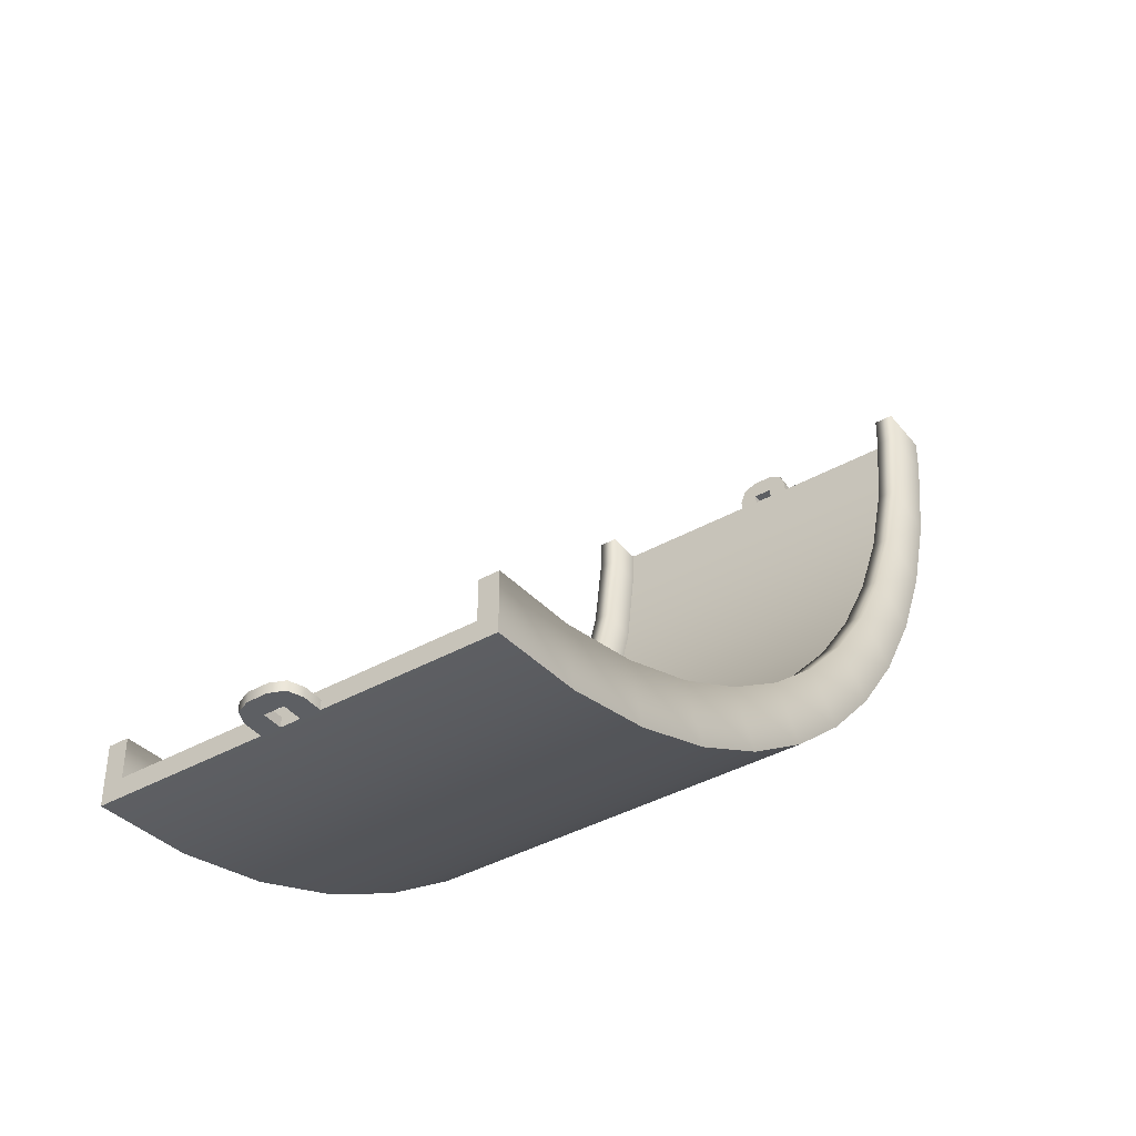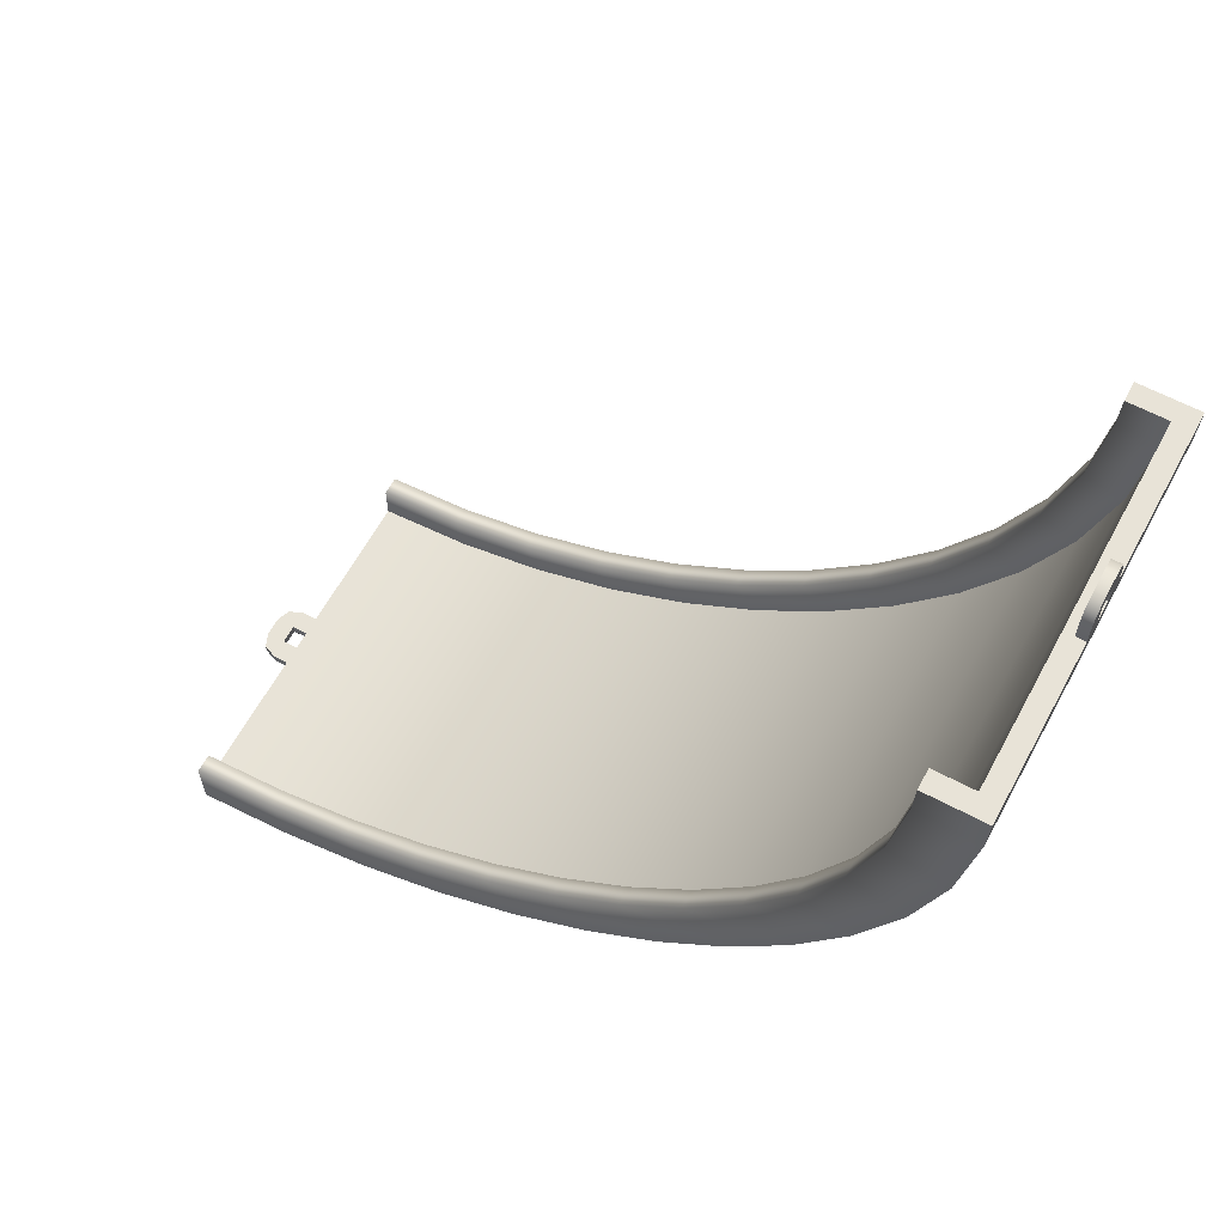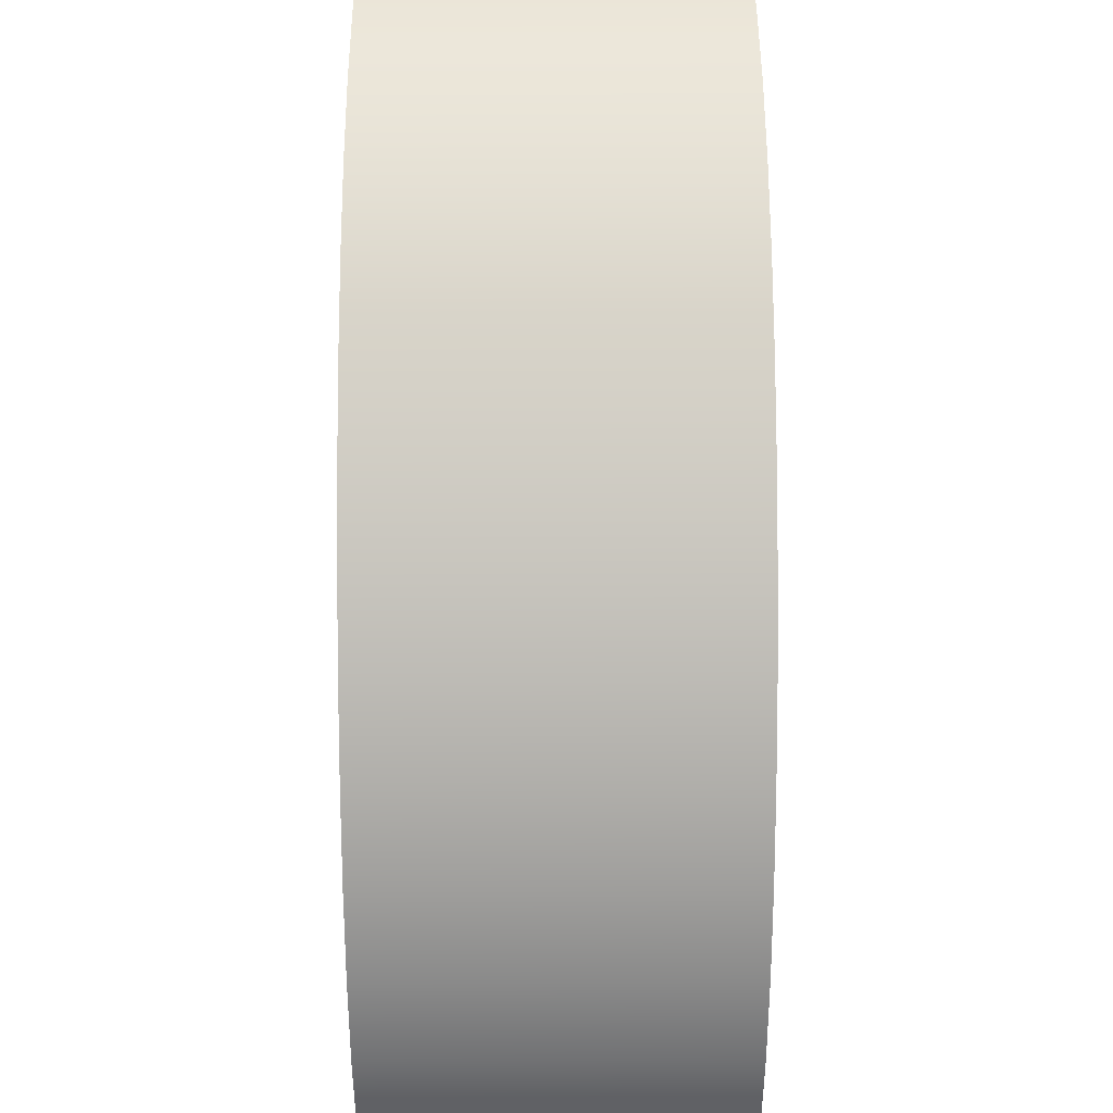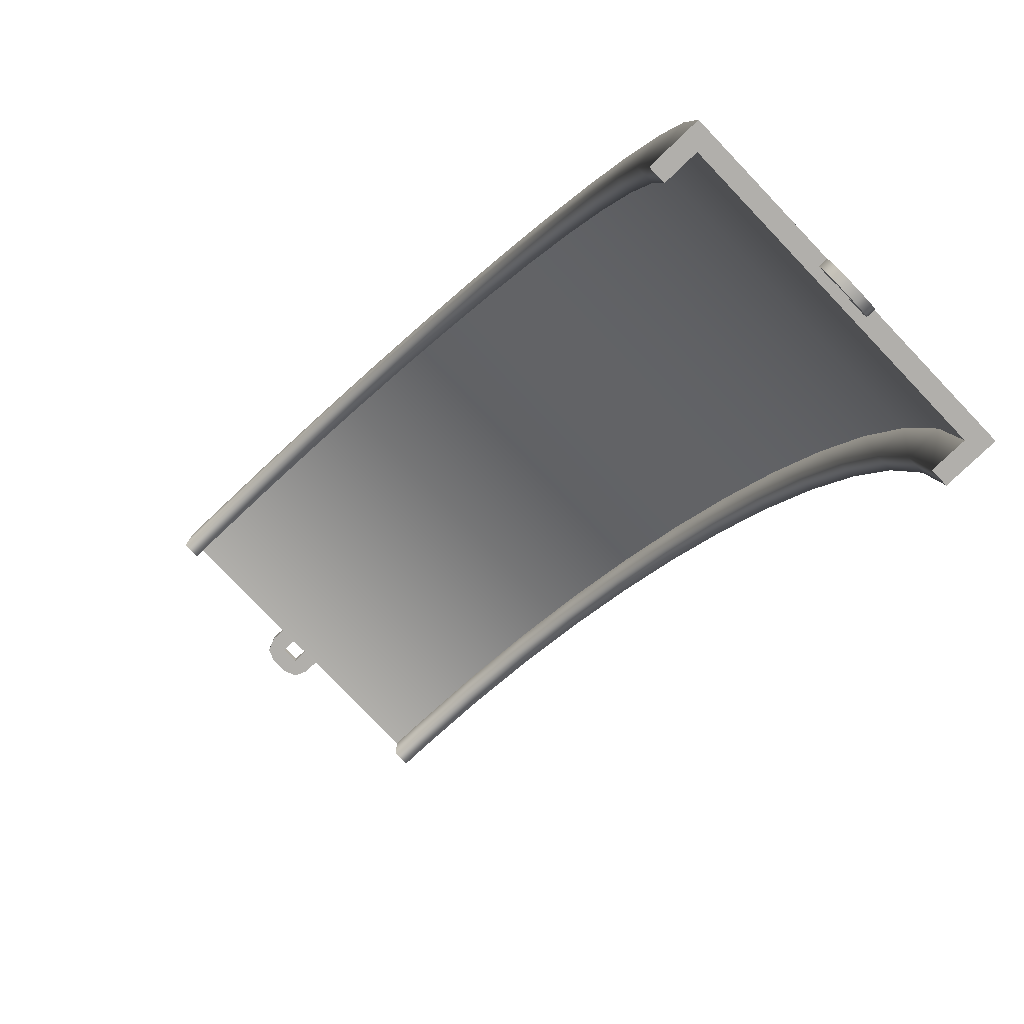
<metadata>
{"format":"obj","ext":"obj","renderer":"f3d","projection":"perspective","resolution":1024,"background":"white","views":[{"elev":-40.0,"azim":-145.3,"up":"+Y"},{"elev":62.1,"azim":-61.6,"up":"+Y"},{"elev":43.9,"azim":-0.3,"up":"+Z"},{"elev":-78.2,"azim":-46.3,"up":"+Z"}]}
</metadata>
<code>
g track-striped-wide-straight-bend-large
v 1 0.3366 0.4503 1 1 1
v 1 0.4417 0.8946 1 1 1
v 0.9 0.3366 0.4503 1 1 1
v 0.9 0.4417 0.8946 1 1 1
v -0.9 0.3365 0.4503 1 1 1
v -0.9 0.1391 0.482 1 1 1
v -0.9 0.4416 0.8947 1 1 1
v -0.9 0.2507 0.9543 1 1 1
v 1 0.1554 0.9841 1 1 1
v 1 0.04037 0.4978 1 1 1
v -1 0.1553 0.9841 1 1 1
v -1 0.04032 0.4978 1 1 1
v -1 0.3365 0.4503 1 1 1
v -1 0.4416 0.8947 1 1 1
v 0.9 0.1391 0.482 1 1 1
v 0.9 0.2508 0.9543 1 1 1
v -1 0 6.199e-06 1 1 1
v -1 0.3 5.603e-06 1 1 1
v -0.9 0.3 5.603e-06 1 1 1
v -0.9 0.1 5.96e-06 1 1 1
v 0.9 0.1 5.96e-06 1 1 1
v 0.9 0.3 5.603e-06 1 1 1
v 1 0.3 5.603e-06 1 1 1
v 1 0 6.199e-06 1 1 1
v 1 0.6078 1.325 1 1 1
v 1 0.8269 1.734 1 1 1
v 0.9 0.6078 1.325 1 1 1
v 0.9 0.8269 1.734 1 1 1
v -0.9 0.6076 1.325 1 1 1
v -0.9 0.426 1.409 1 1 1
v -0.9 0.8267 1.734 1 1 1
v -0.9 0.6561 1.839 1 1 1
v 1 0.571 1.891 1 1 1
v 1 0.3353 1.45 1 1 1
v -1 0.5708 1.891 1 1 1
v -1 0.3351 1.45 1 1 1
v -1 0.6076 1.325 1 1 1
v -1 0.8267 1.734 1 1 1
v 0.9 0.4261 1.408 1 1 1
v 0.9 0.6563 1.839 1 1 1
v 1 1.092 2.118 1 1 1
v 0.9999 1.398 2.473 1 1 1
v 0.9 1.092 2.118 1 1 1
v 0.9 1.398 2.473 1 1 1
v -0.9 1.092 2.118 1 1 1
v -0.9 0.9341 2.241 1 1 1
v -0.9001 1.398 2.473 1 1 1
v -0.9 1.254 2.611 1 1 1
v 1 1.182 2.68 1 1 1
v 1 0.8553 2.302 1 1 1
v -1 1.182 2.681 1 1 1
v -1 0.855 2.302 1 1 1
v -1 1.092 2.118 1 1 1
v -1 1.398 2.473 1 1 1
v 0.9 0.9343 2.241 1 1 1
v 0.9 1.254 2.611 1 1 1
v 0.9999 1.74 2.793 1 1 1
v 0.9999 2.113 3.075 1 1 1
v 0.8999 1.74 2.793 1 1 1
v 0.8999 2.113 3.075 1 1 1
v -0.9001 1.74 2.793 1 1 1
v -0.9 1.611 2.946 1 1 1
v -0.9001 2.113 3.075 1 1 1
v -0.9 2.001 3.241 1 1 1
v 1 1.945 3.324 1 1 1
v 1 1.547 3.022 1 1 1
v -1 1.945 3.324 1 1 1
v -1 1.546 3.023 1 1 1
v -1 1.74 2.793 1 1 1
v -1 2.113 3.075 1 1 1
v 0.9 1.611 2.946 1 1 1
v 0.9 2.001 3.241 1 1 1
v 0.9999 2.513 3.313 1 1 1
v 0.9999 2.936 3.5 1 1 1
v 0.8999 2.513 3.313 1 1 1
v 0.8999 2.936 3.5 1 1 1
v -0.9001 2.513 3.313 1 1 1
v -0.9 2.421 3.491 1 1 1
v -0.9001 2.936 3.501 1 1 1
v -0.9 2.866 3.688 1 1 1
v 1 2.832 3.782 1 1 1
v 1 2.375 3.579 1 1 1
v -1 2.832 3.782 1 1 1
v -1 2.375 3.579 1 1 1
v -1 2.513 3.313 1 1 1
v -1 2.936 3.501 1 1 1
v 0.9 2.421 3.49 1 1 1
v 0.9 2.866 3.688 1 1 1
v 0.9999 3.376 3.63 1 1 1
v 0.9999 3.825 3.694 1 1 1
v 0.8999 3.376 3.63 1 1 1
v 0.8999 3.825 3.694 1 1 1
v -0.9001 3.375 3.631 1 1 1
v -0.9 3.332 3.826 1 1 1
v -0.9001 3.825 3.695 1 1 1
v -0.9 3.812 3.894 1 1 1
v 1 3.805 3.993 1 1 1
v 1 3.311 3.923 1 1 1
v -1 3.805 3.994 1 1 1
v -1 3.311 3.924 1 1 1
v -1 3.375 3.631 1 1 1
v -1 3.825 3.695 1 1 1
v 0.9 3.333 3.825 1 1 1
v 0.9 3.812 3.894 1 1 1
v 1 4 3.7 1 1 1
v 0.9 4 3.7 1 1 1
v -0.9 4 3.7 1 1 1
v -0.9 4 3.9 1 1 1
v 1 4 4 1 1 1
v -1 4 4 1 1 1
v -1 4 3.7 1 1 1
v 0.9 4 3.9 1 1 1
v -0.9 0.3 0 1 1 1
v -1 0.3 0 1 1 1
v -0.9 0.1 0 1 1 1
v -1 0 0 1 1 1
v 1 0 0 1 1 1
v 0.9 0.1 0 1 1 1
v 1 0.3 0 1 1 1
v 0.9 0.3 0 1 1 1
v -0.1207 0 -0.1707 1 1 1
v -0.1207 0.05 -0.1707 1 1 1
v -0.15 0 -0.1 1 1 1
v -0.15 0.05 -0.1 1 1 1
v -0.05 0 -0.2 1 1 1
v -0.05 0.05 -0.2 1 1 1
v -0.05 0 7.219e-16 1 1 1
v -0.05 0 -0.1 1 1 1
v -0.15 0 1.083e-15 1 1 1
v 0.05 0 -0.2 1 1 1
v 0.05 0 -0.1 1 1 1
v 0.05 0 3.61e-16 1 1 1
v 0.1207 0 -0.1707 1 1 1
v 0.15 0 -0.1 1 1 1
v 0.15 0 0 1 1 1
v 0.1207 0.05 -0.1707 1 1 1
v 0.15 0.05 -0.1 1 1 1
v 0.05 0.05 -0.2 1 1 1
v 0.15 0.05 0 1 1 1
v -0.15 0.05 1.083e-15 1 1 1
v 0.05 0.05 -0.1 1 1 1
v 0.05 0.05 3.61e-16 1 1 1
v -0.05 0.05 -0.1 1 1 1
v -0.05 0.05 7.219e-16 1 1 1
v 0.9 4 3.7 1 1 1
v 1 4 3.7 1 1 1
v 0.9 4 3.9 1 1 1
v 1 4 4 1 1 1
v -1 4 4 1 1 1
v -0.9 4 3.9 1 1 1
v -1 4 3.7 1 1 1
v -0.9 4 3.7 1 1 1
v 0.1207 4.171 4 1 1 1
v 0.1207 4.171 3.95 1 1 1
v 0.15 4.1 4 1 1 1
v 0.15 4.1 3.95 1 1 1
v 0.05 4.2 4 1 1 1
v 0.05 4.2 3.95 1 1 1
v 0.05 4 4 1 1 1
v 0.05 4.1 4 1 1 1
v 0.15 4 4 1 1 1
v -0.05 4.2 4 1 1 1
v -0.05 4.1 4 1 1 1
v -0.05 4 4 1 1 1
v -0.1207 4.171 4 1 1 1
v -0.15 4.1 4 1 1 1
v -0.15 4 4 1 1 1
v -0.1207 4.171 3.95 1 1 1
v -0.15 4.1 3.95 1 1 1
v -0.05 4.2 3.95 1 1 1
v -0.15 4 3.95 1 1 1
v 0.15 4 3.95 1 1 1
v -0.05 4.1 3.95 1 1 1
v -0.05 4 3.95 1 1 1
v 0.05 4.1 3.95 1 1 1
v 0.05 4 3.95 1 1 1
f 3 2 1
f 2 3 4
f 7 6 5
f 6 7 8
f 11 10 9
f 10 11 12
f 11 13 12
f 13 11 14
f 13 7 5
f 7 13 14
f 2 10 1
f 10 2 9
f 16 3 15
f 3 16 4
f 6 16 15
f 16 6 8
f 12 18 17
f 18 12 13
f 5 18 13
f 18 5 19
f 5 20 19
f 20 5 6
f 20 15 21
f 15 20 6
f 15 22 21
f 22 15 3
f 1 22 3
f 22 1 23
f 1 24 23
f 24 1 10
f 12 24 10
f 24 12 17
f 27 26 25
f 26 27 28
f 31 30 29
f 30 31 32
f 35 34 33
f 34 35 36
f 35 37 36
f 37 35 38
f 37 31 29
f 31 37 38
f 26 34 25
f 34 26 33
f 40 27 39
f 27 40 28
f 30 40 39
f 40 30 32
f 36 14 11
f 14 36 37
f 29 14 37
f 14 29 7
f 29 8 7
f 8 29 30
f 8 39 16
f 39 8 30
f 39 4 16
f 4 39 27
f 25 4 27
f 4 25 2
f 25 9 2
f 9 25 34
f 36 9 34
f 9 36 11
f 43 42 41
f 42 43 44
f 47 46 45
f 46 47 48
f 51 50 49
f 50 51 52
f 51 53 52
f 53 51 54
f 53 47 45
f 47 53 54
f 42 50 41
f 50 42 49
f 56 43 55
f 43 56 44
f 46 56 55
f 56 46 48
f 52 38 35
f 38 52 53
f 45 38 53
f 38 45 31
f 45 32 31
f 32 45 46
f 32 55 40
f 55 32 46
f 55 28 40
f 28 55 43
f 41 28 43
f 28 41 26
f 41 33 26
f 33 41 50
f 52 33 50
f 33 52 35
f 59 58 57
f 58 59 60
f 63 62 61
f 62 63 64
f 67 66 65
f 66 67 68
f 67 69 68
f 69 67 70
f 69 63 61
f 63 69 70
f 58 66 57
f 66 58 65
f 72 59 71
f 59 72 60
f 62 72 71
f 72 62 64
f 68 54 51
f 54 68 69
f 61 54 69
f 54 61 47
f 61 48 47
f 48 61 62
f 48 71 56
f 71 48 62
f 71 44 56
f 44 71 59
f 57 44 59
f 44 57 42
f 57 49 42
f 49 57 66
f 68 49 66
f 49 68 51
f 75 74 73
f 74 75 76
f 79 78 77
f 78 79 80
f 83 82 81
f 82 83 84
f 83 85 84
f 85 83 86
f 85 79 77
f 79 85 86
f 74 82 73
f 82 74 81
f 88 75 87
f 75 88 76
f 78 88 87
f 88 78 80
f 84 70 67
f 70 84 85
f 77 70 85
f 70 77 63
f 77 64 63
f 64 77 78
f 64 87 72
f 87 64 78
f 87 60 72
f 60 87 75
f 73 60 75
f 60 73 58
f 73 65 58
f 65 73 82
f 84 65 82
f 65 84 67
f 91 90 89
f 90 91 92
f 95 94 93
f 94 95 96
f 99 98 97
f 98 99 100
f 99 101 100
f 101 99 102
f 101 95 93
f 95 101 102
f 90 98 89
f 98 90 97
f 104 91 103
f 91 104 92
f 94 104 103
f 104 94 96
f 100 86 83
f 86 100 101
f 93 86 101
f 86 93 79
f 93 80 79
f 80 93 94
f 80 103 88
f 103 80 94
f 103 76 88
f 76 103 91
f 89 76 91
f 76 89 74
f 89 81 74
f 81 89 98
f 100 81 98
f 81 100 83
f 106 105 105
f 105 106 106
f 107 108 107
f 108 107 108
f 110 109 109
f 109 110 110
f 110 111 110
f 111 110 111
f 111 107 107
f 107 111 111
f 105 109 105
f 109 105 109
f 112 106 112
f 106 112 106
f 108 112 112
f 112 108 108
f 110 102 99
f 102 110 111
f 107 102 111
f 102 107 95
f 107 96 95
f 96 107 108
f 96 112 104
f 112 96 108
f 112 92 104
f 92 112 106
f 105 92 106
f 92 105 90
f 105 97 90
f 97 105 109
f 110 97 109
f 97 110 99
f 115 114 113
f 115 116 114
f 116 115 117
f 118 117 115
f 117 118 119
f 119 118 120
f 123 122 121
f 122 123 124
f 122 125 121
f 125 122 126
f 129 128 127
f 128 129 125
f 125 129 121
f 121 129 123
f 130 128 125
f 130 131 128
f 130 132 131
f 133 132 130
f 134 132 133
f 132 134 135
f 137 133 136
f 133 137 134
f 138 133 130
f 133 138 136
f 139 134 137
f 134 139 135
f 129 124 123
f 124 129 140
f 126 130 125
f 130 126 138
f 132 141 131
f 141 132 142
f 141 128 131
f 128 141 143
f 144 128 143
f 128 144 127
f 140 122 124
f 144 122 140
f 143 122 144
f 143 126 122
f 141 126 143
f 126 141 138
f 142 138 141
f 142 136 138
f 139 136 142
f 136 139 137
f 147 146 145
f 147 148 146
f 148 147 149
f 150 149 147
f 149 150 151
f 151 150 152
f 155 154 153
f 154 155 156
f 154 157 153
f 157 154 158
f 161 160 159
f 160 161 157
f 157 161 153
f 153 161 155
f 162 160 157
f 162 163 160
f 162 164 163
f 165 164 162
f 166 164 165
f 164 166 167
f 169 165 168
f 165 169 166
f 170 165 162
f 165 170 168
f 171 166 169
f 166 171 167
f 161 156 155
f 156 161 172
f 158 162 157
f 162 158 170
f 164 173 163
f 173 164 174
f 173 160 163
f 160 173 175
f 176 160 175
f 160 176 159
f 172 154 156
f 176 154 172
f 175 154 176
f 175 158 154
f 173 158 175
f 158 173 170
f 174 170 173
f 174 168 170
f 171 168 174
f 168 171 169
g track-striped-wide-straight-bend-large
f 3 2 1
f 2 3 4
f 7 6 5
f 6 7 8
f 11 10 9
f 10 11 12
f 11 13 12
f 13 11 14
f 13 7 5
f 7 13 14
f 2 10 1
f 10 2 9
f 16 3 15
f 3 16 4
f 6 16 15
f 16 6 8
f 12 18 17
f 18 12 13
f 5 18 13
f 18 5 19
f 5 20 19
f 20 5 6
f 20 15 21
f 15 20 6
f 15 22 21
f 22 15 3
f 1 22 3
f 22 1 23
f 1 24 23
f 24 1 10
f 12 24 10
f 24 12 17
f 27 26 25
f 26 27 28
f 31 30 29
f 30 31 32
f 35 34 33
f 34 35 36
f 35 37 36
f 37 35 38
f 37 31 29
f 31 37 38
f 26 34 25
f 34 26 33
f 40 27 39
f 27 40 28
f 30 40 39
f 40 30 32
f 36 14 11
f 14 36 37
f 29 14 37
f 14 29 7
f 29 8 7
f 8 29 30
f 8 39 16
f 39 8 30
f 39 4 16
f 4 39 27
f 25 4 27
f 4 25 2
f 25 9 2
f 9 25 34
f 36 9 34
f 9 36 11
f 43 42 41
f 42 43 44
f 47 46 45
f 46 47 48
f 51 50 49
f 50 51 52
f 51 53 52
f 53 51 54
f 53 47 45
f 47 53 54
f 42 50 41
f 50 42 49
f 56 43 55
f 43 56 44
f 46 56 55
f 56 46 48
f 52 38 35
f 38 52 53
f 45 38 53
f 38 45 31
f 45 32 31
f 32 45 46
f 32 55 40
f 55 32 46
f 55 28 40
f 28 55 43
f 41 28 43
f 28 41 26
f 41 33 26
f 33 41 50
f 52 33 50
f 33 52 35
f 59 58 57
f 58 59 60
f 63 62 61
f 62 63 64
f 67 66 65
f 66 67 68
f 67 69 68
f 69 67 70
f 69 63 61
f 63 69 70
f 58 66 57
f 66 58 65
f 72 59 71
f 59 72 60
f 62 72 71
f 72 62 64
f 68 54 51
f 54 68 69
f 61 54 69
f 54 61 47
f 61 48 47
f 48 61 62
f 48 71 56
f 71 48 62
f 71 44 56
f 44 71 59
f 57 44 59
f 44 57 42
f 57 49 42
f 49 57 66
f 68 49 66
f 49 68 51
f 75 74 73
f 74 75 76
f 79 78 77
f 78 79 80
f 83 82 81
f 82 83 84
f 83 85 84
f 85 83 86
f 85 79 77
f 79 85 86
f 74 82 73
f 82 74 81
f 88 75 87
f 75 88 76
f 78 88 87
f 88 78 80
f 84 70 67
f 70 84 85
f 77 70 85
f 70 77 63
f 77 64 63
f 64 77 78
f 64 87 72
f 87 64 78
f 87 60 72
f 60 87 75
f 73 60 75
f 60 73 58
f 73 65 58
f 65 73 82
f 84 65 82
f 65 84 67
f 91 90 89
f 90 91 92
f 95 94 93
f 94 95 96
f 99 98 97
f 98 99 100
f 99 101 100
f 101 99 102
f 101 95 93
f 95 101 102
f 90 98 89
f 98 90 97
f 104 91 103
f 91 104 92
f 94 104 103
f 104 94 96
f 100 86 83
f 86 100 101
f 93 86 101
f 86 93 79
f 93 80 79
f 80 93 94
f 80 103 88
f 103 80 94
f 103 76 88
f 76 103 91
f 89 76 91
f 76 89 74
f 89 81 74
f 81 89 98
f 100 81 98
f 81 100 83
f 106 105 105
f 105 106 106
f 107 108 107
f 108 107 108
f 110 109 109
f 109 110 110
f 110 111 110
f 111 110 111
f 111 107 107
f 107 111 111
f 105 109 105
f 109 105 109
f 112 106 112
f 106 112 106
f 108 112 112
f 112 108 108
f 110 102 99
f 102 110 111
f 107 102 111
f 102 107 95
f 107 96 95
f 96 107 108
f 96 112 104
f 112 96 108
f 112 92 104
f 92 112 106
f 105 92 106
f 92 105 90
f 105 97 90
f 97 105 109
f 110 97 109
f 97 110 99
f 115 114 113
f 115 116 114
f 116 115 117
f 118 117 115
f 117 118 119
f 119 118 120
f 123 122 121
f 122 123 124
f 122 125 121
f 125 122 126
f 129 128 127
f 128 129 125
f 125 129 121
f 121 129 123
f 130 128 125
f 130 131 128
f 130 132 131
f 133 132 130
f 134 132 133
f 132 134 135
f 137 133 136
f 133 137 134
f 138 133 130
f 133 138 136
f 139 134 137
f 134 139 135
f 129 124 123
f 124 129 140
f 126 130 125
f 130 126 138
f 132 141 131
f 141 132 142
f 141 128 131
f 128 141 143
f 144 128 143
f 128 144 127
f 140 122 124
f 144 122 140
f 143 122 144
f 143 126 122
f 141 126 143
f 126 141 138
f 142 138 141
f 142 136 138
f 139 136 142
f 136 139 137
f 147 146 145
f 147 148 146
f 148 147 149
f 150 149 147
f 149 150 151
f 151 150 152
f 155 154 153
f 154 155 156
f 154 157 153
f 157 154 158
f 161 160 159
f 160 161 157
f 157 161 153
f 153 161 155
f 162 160 157
f 162 163 160
f 162 164 163
f 165 164 162
f 166 164 165
f 164 166 167
f 169 165 168
f 165 169 166
f 170 165 162
f 165 170 168
f 171 166 169
f 166 171 167
f 161 156 155
f 156 161 172
f 158 162 157
f 162 158 170
f 164 173 163
f 173 164 174
f 173 160 163
f 160 173 175
f 176 160 175
f 160 176 159
f 172 154 156
f 176 154 172
f 175 154 176
f 175 158 154
f 173 158 175
f 158 173 170
f 174 170 173
f 174 168 170
f 171 168 174
f 168 171 169

</code>
